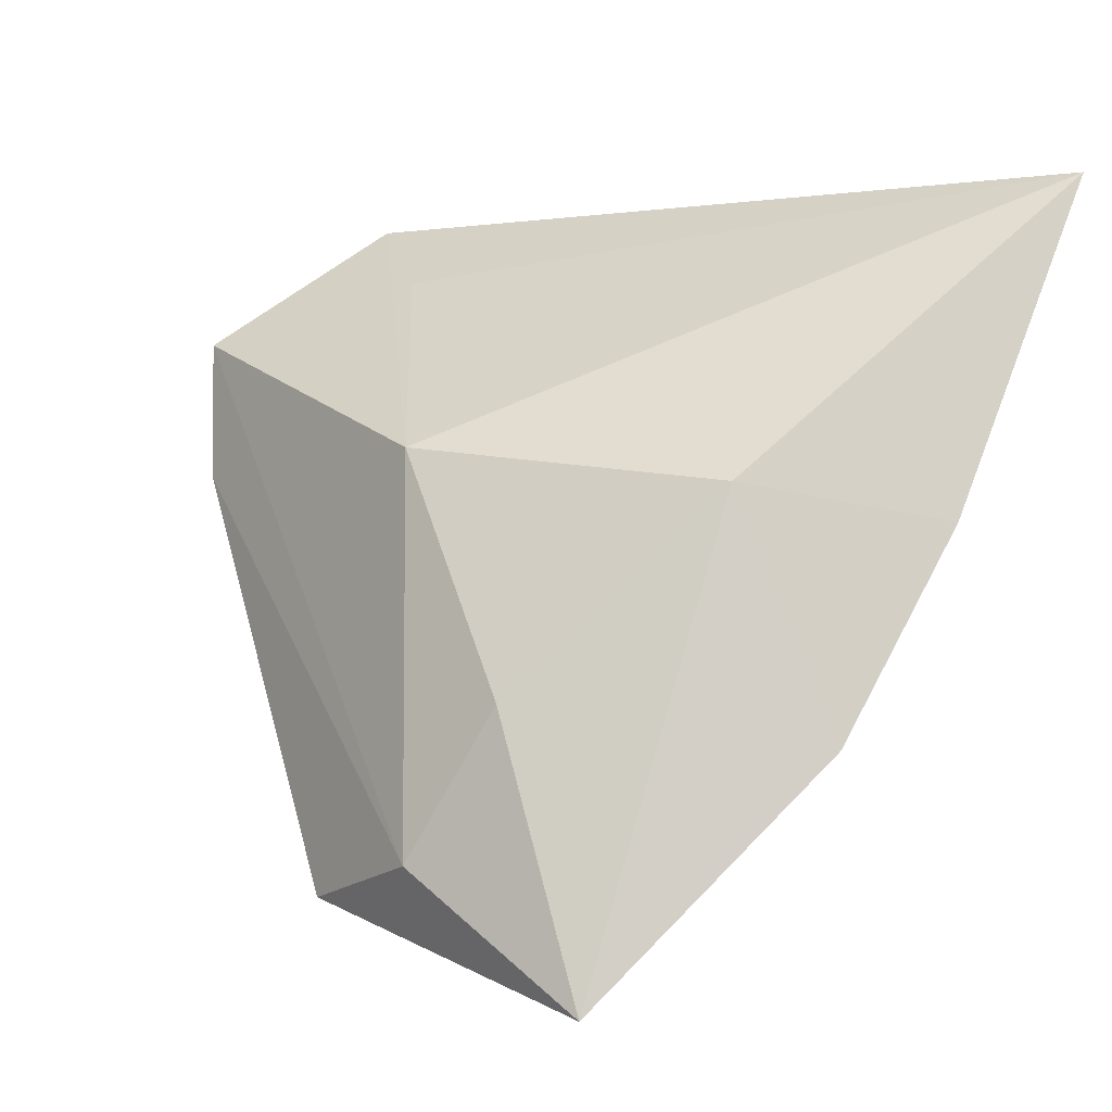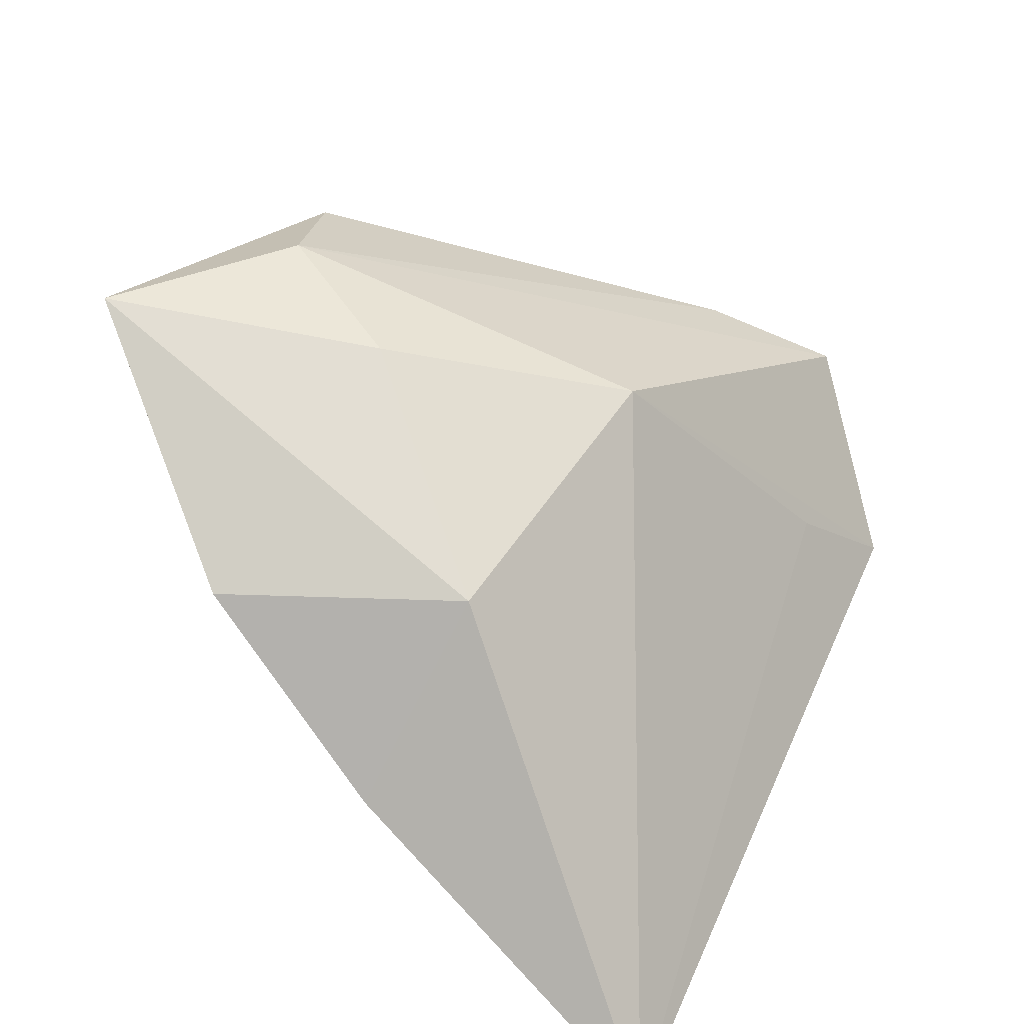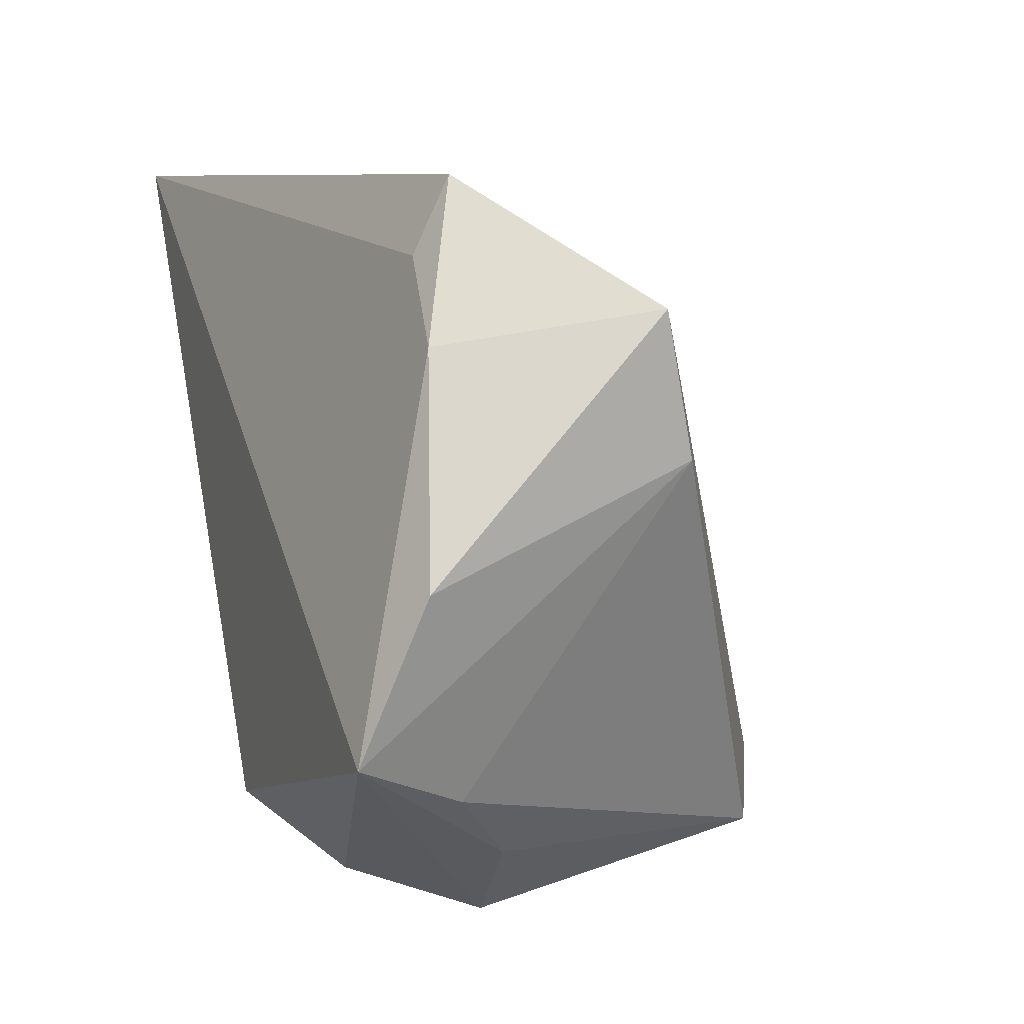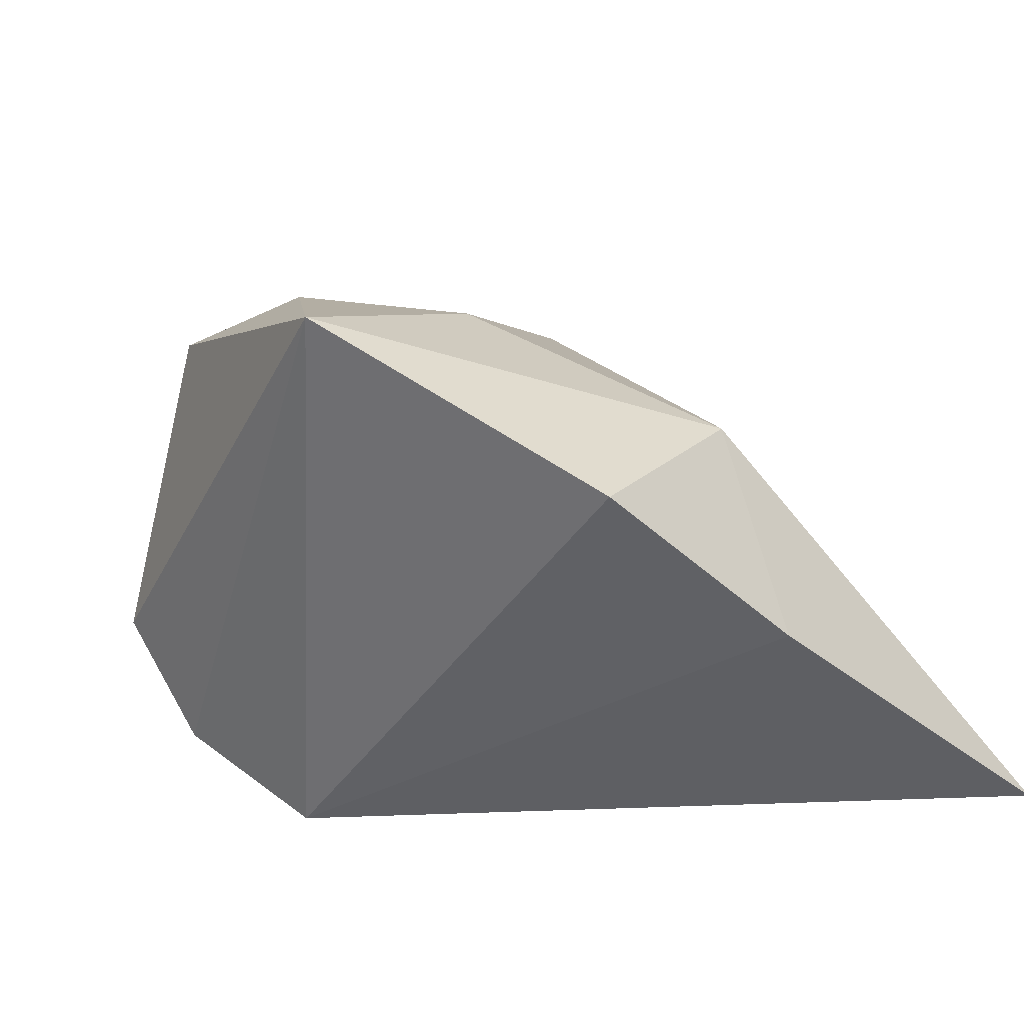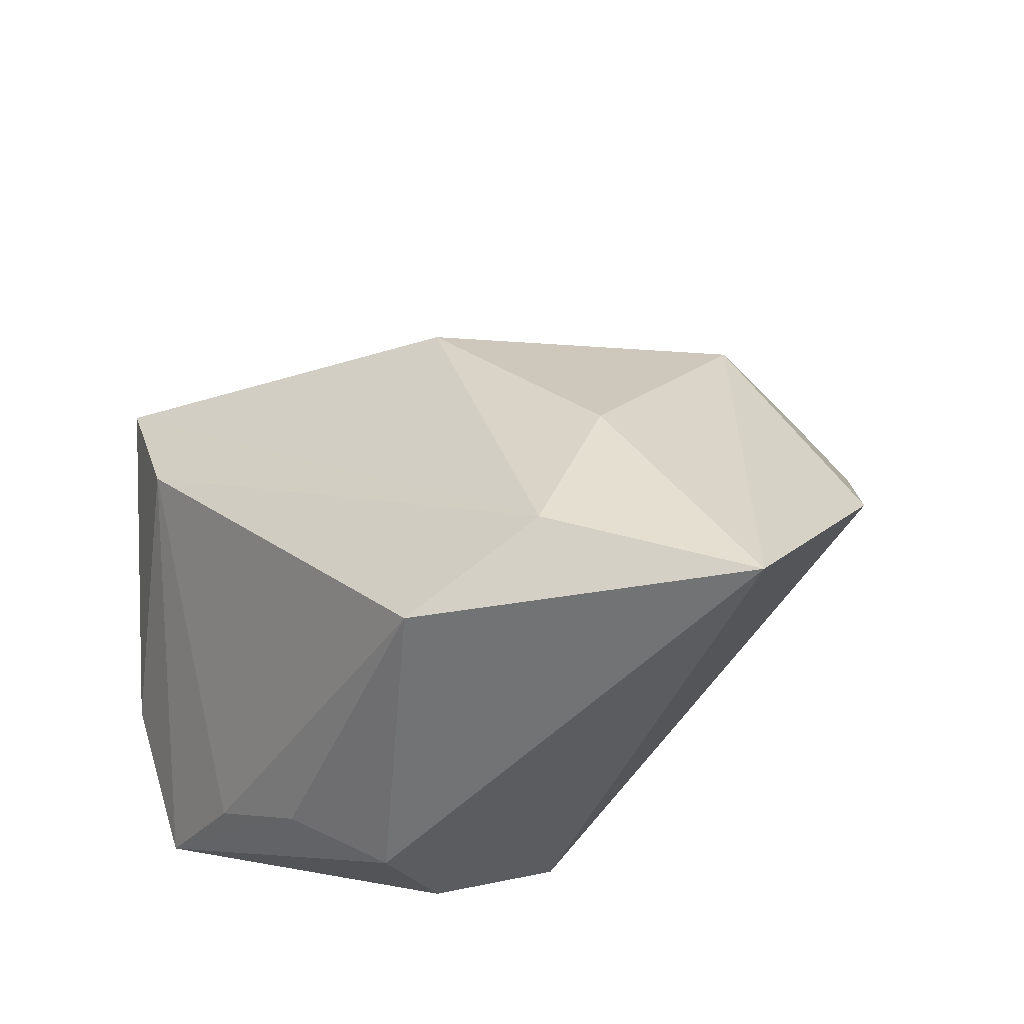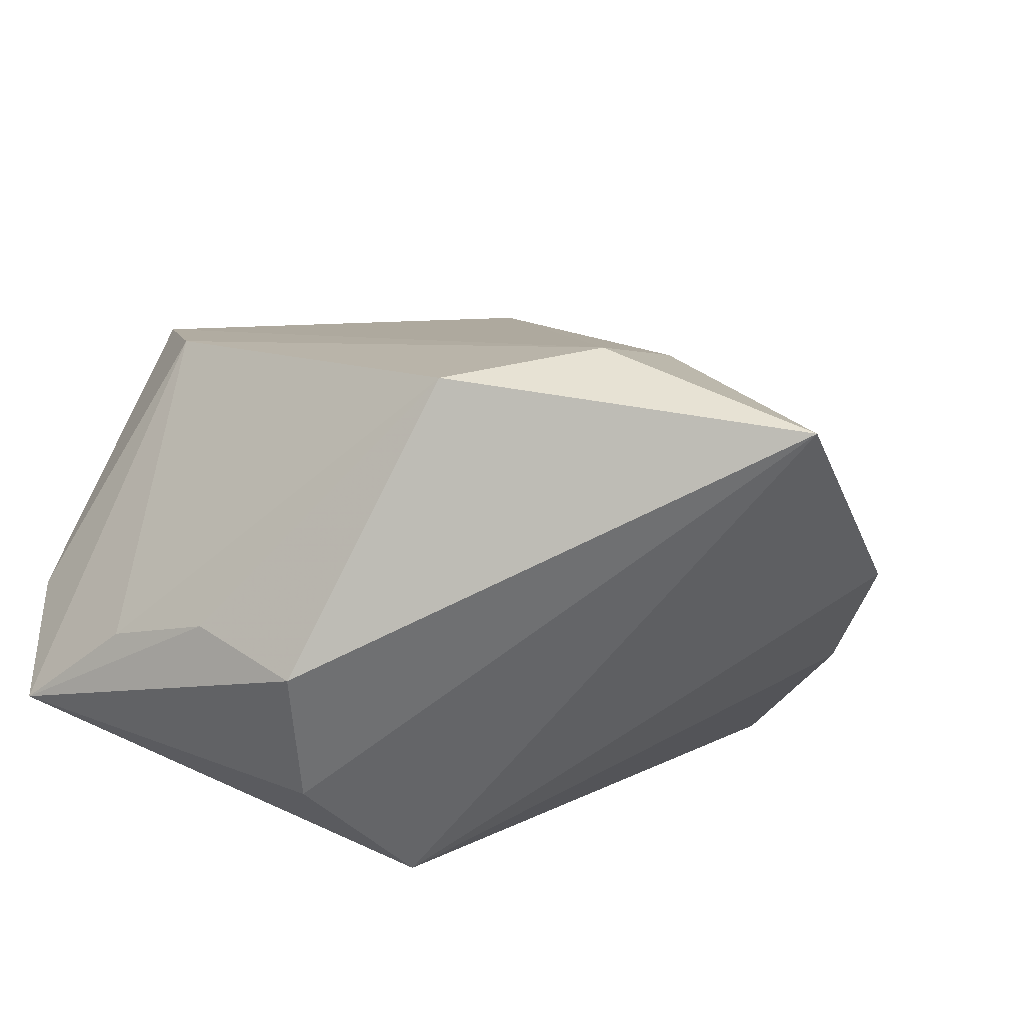
<metadata>
{"format":"obj","ext":"obj","renderer":"f3d","projection":"perspective","resolution":1024,"background":"white","views":[{"elev":3.7,"azim":28.2,"up":"+Y"},{"elev":44.7,"azim":117.7,"up":"+Z"},{"elev":4.0,"azim":-110.0,"up":"+Y"},{"elev":15.8,"azim":52.2,"up":"+Z"},{"elev":46.3,"azim":-8.0,"up":"+Z"},{"elev":-70.2,"azim":-20.6,"up":"+Y"}]}
</metadata>
<code>
v 0.04697 0.007842 0.00145
v -0.01832 -0.03933 -0.004601
v 0.01053 -0.009688 0.03458
v 0.04156 -0.01411 0.02009
v 0.001007 -0.02646 0.03702
v -0.0439 -0.01832 -0.02615
v -0.04374 0.02686 0.006645
v -0.02859 -0.03082 -0.005658
v -0.04698 -0.0009868 -0.0197
v -0.03143 0.04074 -0.01252
v 0.02244 -0.03933 0.03944
v -0.02151 0.03404 -0.00209
v -0.01425 -0.03236 0.02964
v 0.03022 0.01248 0.02136
v -0.03683 -0.02347 -0.01298
v -0.03857 0.02298 -0.01709
v 0.002739 -0.02846 -0.02615
v -0.005266 0.01557 0.02597
v -0.01219 -0.03495 -0.01848
v 0.05158 0.04588 -0.02615
v -0.03048 0.03237 -0.01615
v -0.04113 0.01137 0.0106
f 20 17 6
f 11 13 2
f 5 13 11
f 5 7 22
f 22 13 5
f 22 7 9
f 9 6 22
f 9 7 16
f 7 10 16
f 16 6 9
f 18 7 5
f 18 10 7
f 18 14 20
f 2 6 19
f 19 6 17
f 19 11 2
f 17 11 19
f 2 13 8
f 8 6 2
f 4 11 17
f 14 11 4
f 20 6 21
f 6 16 21
f 21 10 20
f 21 16 10
f 5 11 3
f 3 18 5
f 3 11 14
f 14 18 3
f 20 10 12
f 12 18 20
f 10 18 12
f 15 8 13
f 6 8 15
f 13 22 15
f 15 22 6
f 20 14 1
f 14 4 1
f 1 17 20
f 1 4 17

</code>
